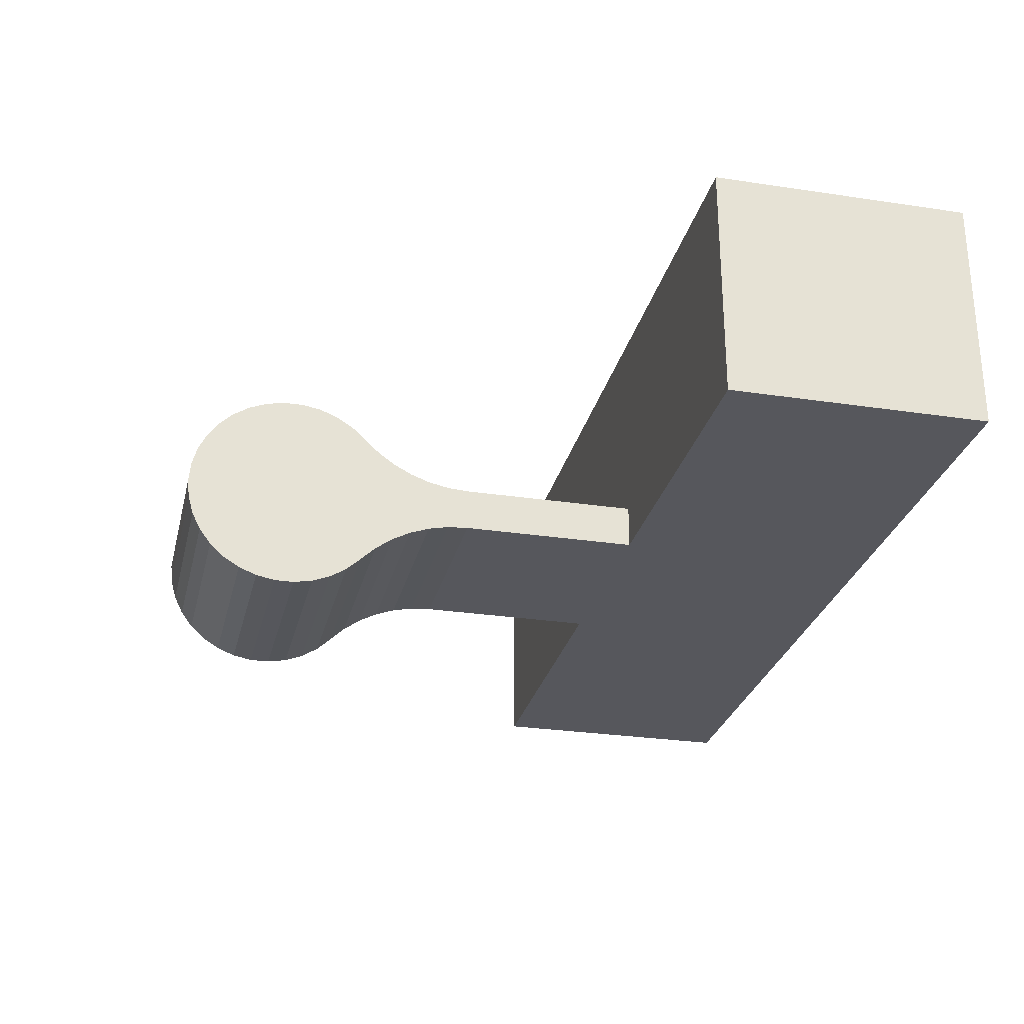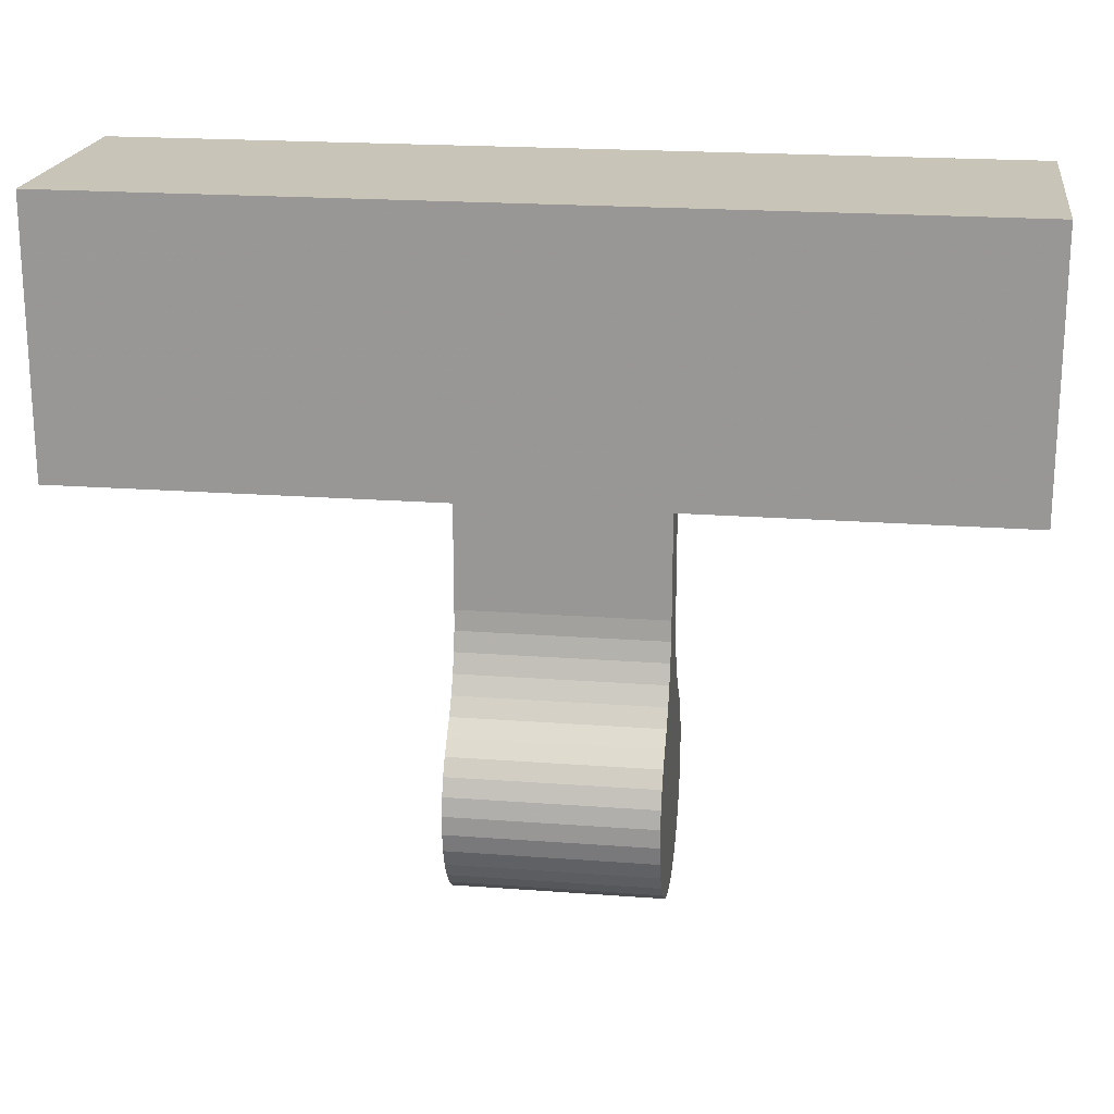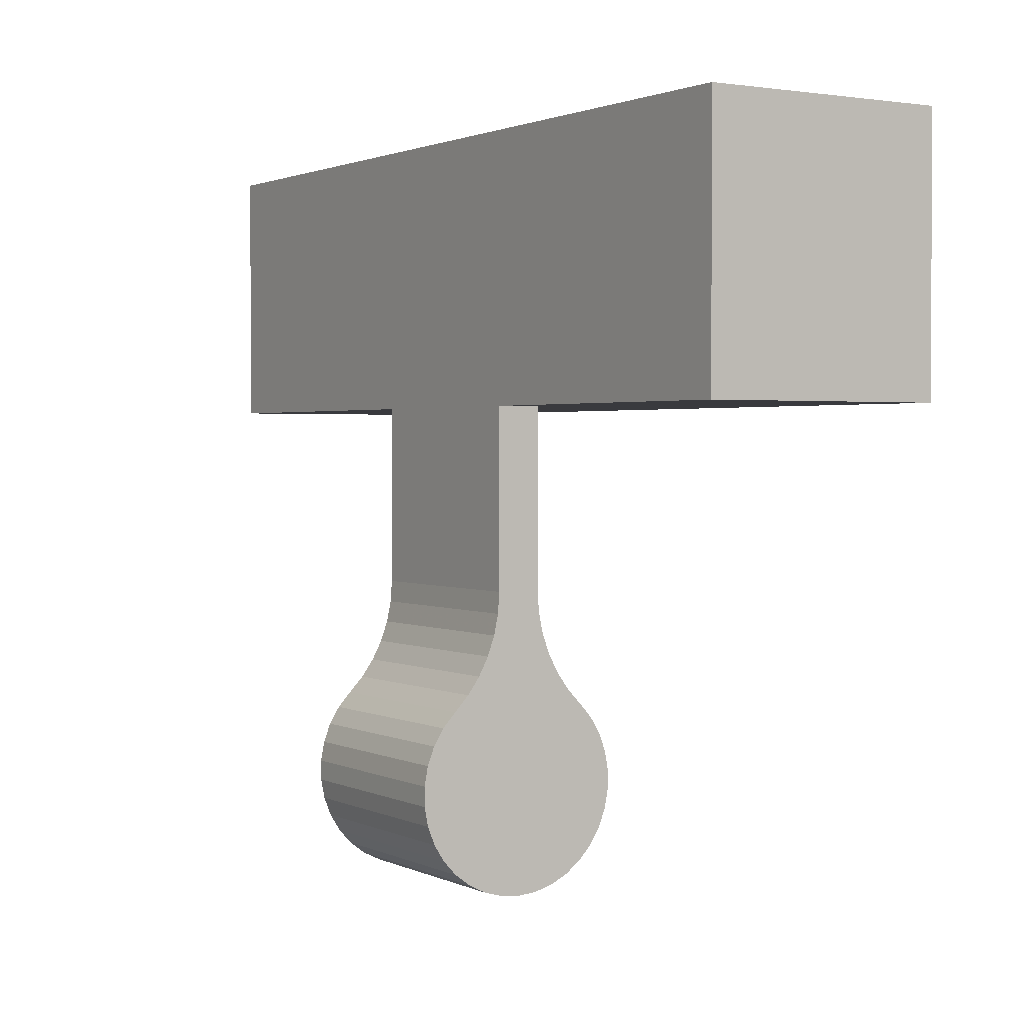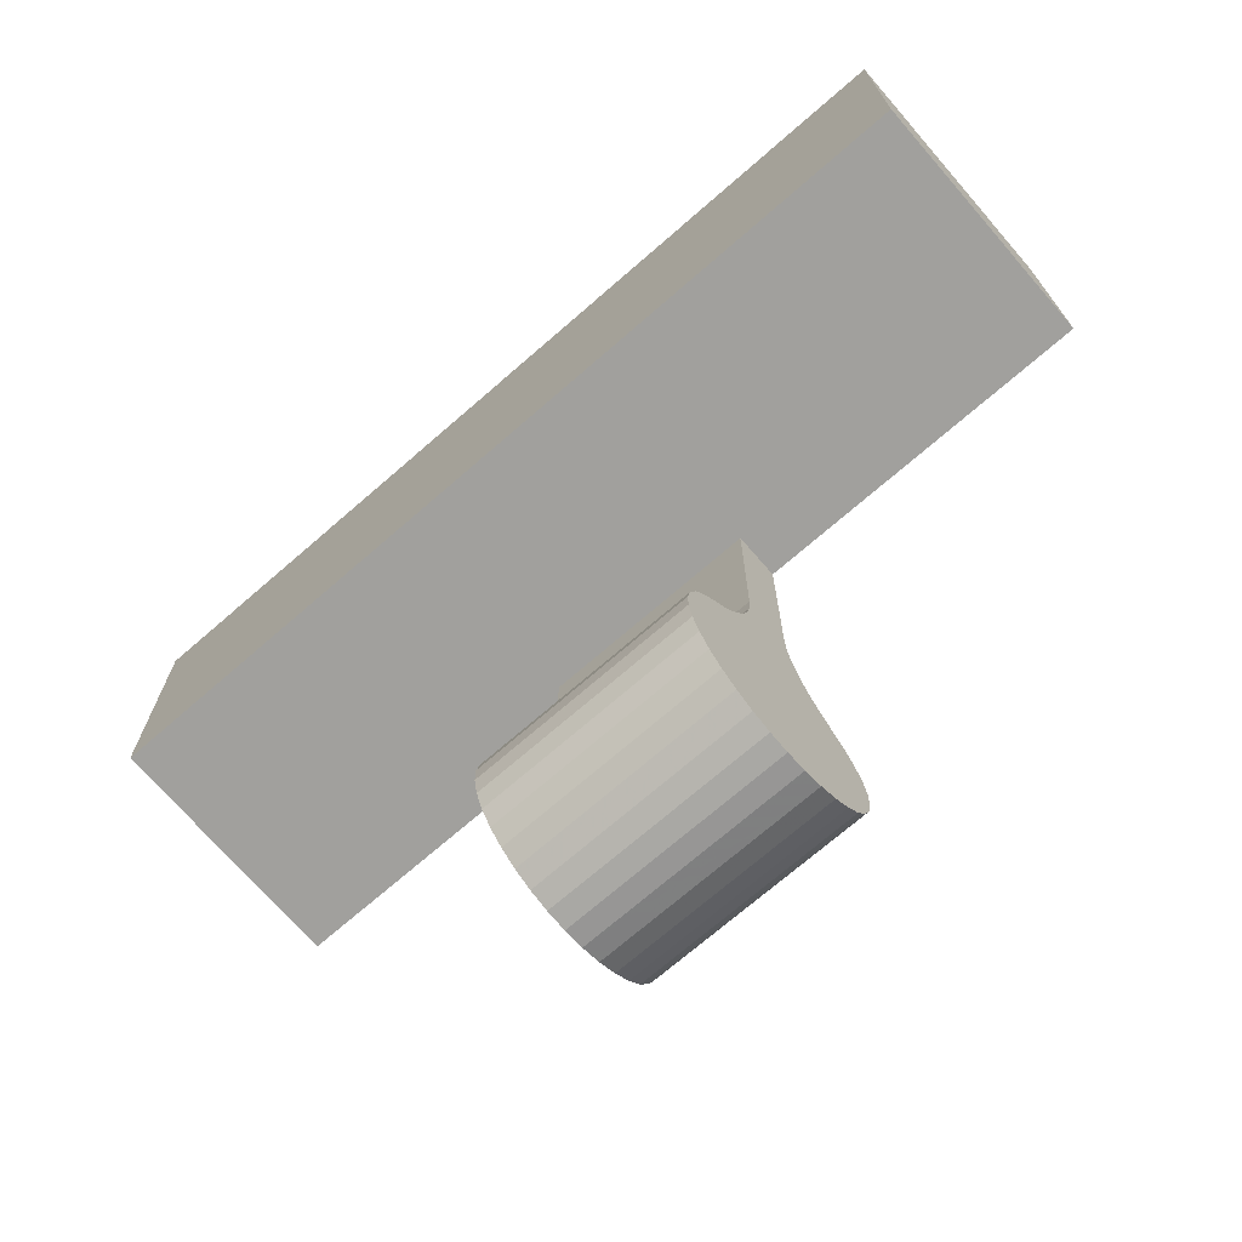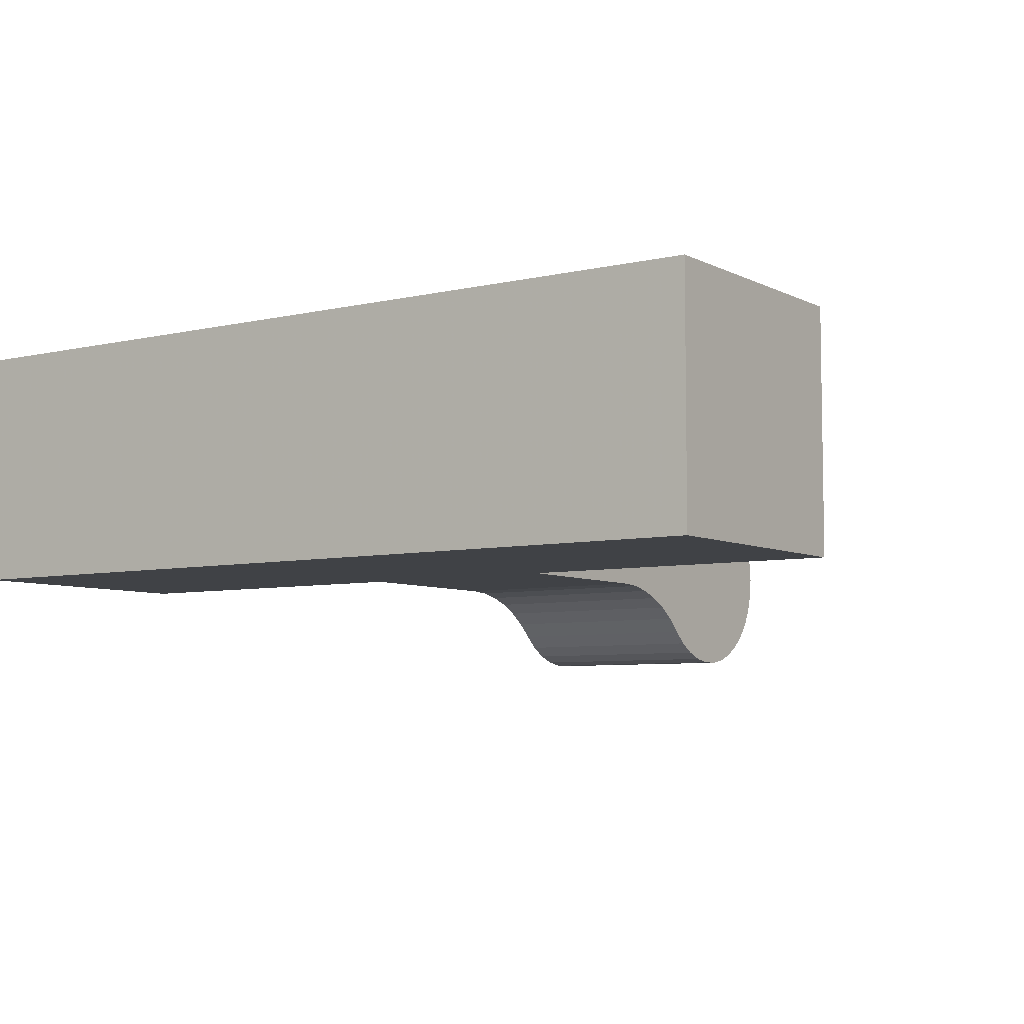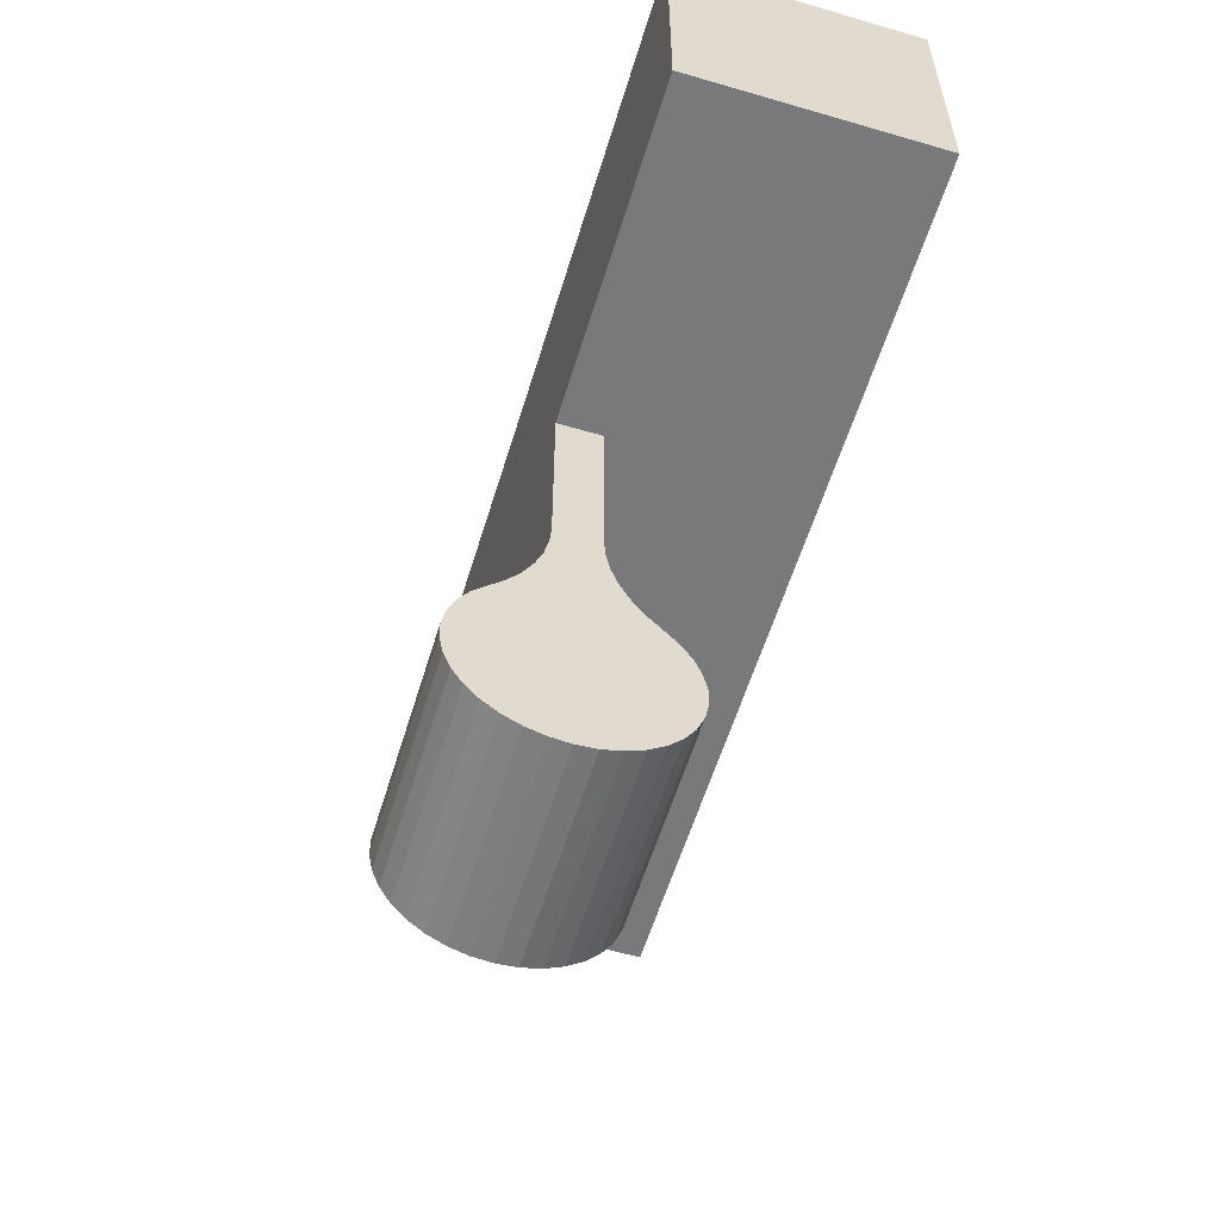
<metadata>
{"format":"obj","ext":"obj","renderer":"f3d","projection":"perspective","resolution":1024,"background":"white","views":[{"elev":-27.5,"azim":-103.1,"up":"+Y"},{"elev":20.1,"azim":-172.1,"up":"+Z"},{"elev":1.6,"azim":57.7,"up":"+Z"},{"elev":-71.6,"azim":-139.0,"up":"+Z"},{"elev":-6.3,"azim":34.8,"up":"+Y"},{"elev":-57.9,"azim":73.1,"up":"+Z"}]}
</metadata>
<code>
v 0.05 0.1579 1.701
v -0.05 0.1579 1.701
v 0.05 0.1579 1.731
v -0.05 0.1579 1.731
v 0.05 0.13 1.701
v 0.05 0.13 1.731
v -0.05 0.13 1.701
v -0.05 0.13 1.731
v -0.012 0.13 1.701
v -0.012 0.135 1.701
v 0.012 0.135 1.701
v 0.012 0.13 1.701
v -0.012 0.135 1.681
v 0.012 0.135 1.681
v -0.012 0.1352 1.678
v 0.012 0.1352 1.678
v -0.012 0.1357 1.676
v 0.012 0.1357 1.676
v -0.012 0.1365 1.674
v 0.012 0.1365 1.674
v -0.012 0.1376 1.672
v 0.012 0.1376 1.672
v -0.012 0.139 1.67
v 0.012 0.139 1.67
v -0.012 0.1406 1.668
v 0.012 0.1406 1.668
v 0.012 0.13 1.681
v -0.012 0.13 1.681
v -0.012 0.1244 1.668
v 0.012 0.1244 1.668
v -0.012 0.126 1.67
v 0.012 0.126 1.67
v -0.012 0.1274 1.672
v 0.012 0.1274 1.672
v -0.012 0.1285 1.674
v 0.012 0.1285 1.674
v -0.012 0.1293 1.676
v 0.012 0.1293 1.676
v -0.012 0.1298 1.678
v 0.012 0.1298 1.678
v -0.012 0.1421 1.666
v 0.012 0.1421 1.666
v -0.012 0.1433 1.664
v 0.012 0.1433 1.664
v -0.012 0.1441 1.662
v 0.012 0.1441 1.662
v -0.012 0.1445 1.66
v 0.012 0.1445 1.66
v -0.012 0.1444 1.658
v 0.012 0.1444 1.658
v -0.012 0.144 1.656
v 0.012 0.144 1.656
v -0.012 0.1432 1.654
v 0.012 0.1432 1.654
v -0.012 0.1421 1.652
v 0.012 0.1421 1.652
v -0.012 0.1406 1.65
v 0.012 0.1406 1.65
v -0.012 0.1388 1.649
v 0.012 0.1388 1.649
v -0.012 0.1368 1.648
v 0.012 0.1368 1.648
v -0.012 0.1347 1.647
v 0.012 0.1347 1.647
v -0.012 0.1325 1.647
v 0.012 0.1325 1.647
v -0.012 0.1303 1.647
v 0.012 0.1303 1.647
v -0.012 0.1282 1.648
v 0.012 0.1282 1.648
v -0.012 0.1262 1.649
v 0.012 0.1262 1.649
v -0.012 0.1244 1.65
v 0.012 0.1244 1.65
v -0.012 0.1229 1.652
v 0.012 0.1229 1.652
v -0.012 0.1218 1.654
v 0.012 0.1218 1.654
v -0.012 0.121 1.656
v 0.012 0.121 1.656
v -0.012 0.1206 1.658
v 0.012 0.1206 1.658
v -0.012 0.1205 1.66
v 0.012 0.1205 1.66
v -0.012 0.1209 1.662
v 0.012 0.1209 1.662
v -0.012 0.1217 1.664
v 0.012 0.1217 1.664
v -0.012 0.1229 1.666
v 0.012 0.1229 1.666
f 1 2 3
f 3 2 4
f 5 1 6
f 6 1 3
f 2 7 4
f 4 7 8
f 8 6 4
f 4 6 3
f 9 7 10
f 10 7 2
f 10 2 1
f 10 1 11
f 11 1 5
f 11 5 12
f 13 14 15
f 15 14 16
f 15 16 17
f 17 16 18
f 17 18 19
f 19 18 20
f 19 20 21
f 21 20 22
f 21 22 23
f 23 22 24
f 23 24 25
f 25 24 26
f 11 14 10
f 10 14 13
f 27 12 28
f 28 12 9
f 9 12 6
f 9 6 8
f 12 5 6
f 8 7 9
f 29 30 31
f 31 30 32
f 31 32 33
f 33 32 34
f 33 34 35
f 35 34 36
f 35 36 37
f 37 36 38
f 37 38 39
f 39 38 40
f 39 40 28
f 28 40 27
f 25 26 41
f 41 26 42
f 41 42 43
f 43 42 44
f 43 44 45
f 45 44 46
f 45 46 47
f 47 46 48
f 47 48 49
f 49 48 50
f 49 50 51
f 51 50 52
f 51 52 53
f 53 52 54
f 53 54 55
f 55 54 56
f 55 56 57
f 57 56 58
f 57 58 59
f 59 58 60
f 59 60 61
f 61 60 62
f 61 62 63
f 63 62 64
f 63 64 65
f 65 64 66
f 65 66 67
f 67 66 68
f 67 68 69
f 69 68 70
f 69 70 71
f 71 70 72
f 71 72 73
f 73 72 74
f 73 74 75
f 75 74 76
f 75 76 77
f 77 76 78
f 77 78 79
f 79 78 80
f 79 80 81
f 81 80 82
f 81 82 83
f 83 82 84
f 83 84 85
f 85 84 86
f 85 86 87
f 87 86 88
f 87 88 89
f 89 88 90
f 89 90 29
f 29 90 30
f 90 76 30
f 30 76 74
f 30 74 72
f 76 90 78
f 78 90 88
f 78 88 80
f 80 88 86
f 80 86 82
f 82 86 84
f 30 72 32
f 32 72 70
f 32 70 34
f 34 70 68
f 34 68 66
f 64 22 66
f 66 22 20
f 66 20 36
f 36 20 38
f 38 20 18
f 38 18 40
f 40 18 16
f 40 16 27
f 27 16 14
f 27 14 12
f 12 14 11
f 64 62 22
f 22 62 24
f 24 62 60
f 24 60 26
f 26 60 58
f 26 58 56
f 26 56 42
f 42 56 54
f 42 54 44
f 44 54 52
f 44 52 46
f 46 52 50
f 46 50 48
f 36 34 66
f 41 55 25
f 25 55 57
f 25 57 59
f 55 41 53
f 53 41 43
f 53 43 51
f 51 43 45
f 51 45 49
f 49 45 47
f 25 59 23
f 23 59 61
f 23 61 21
f 21 61 63
f 21 63 65
f 67 33 65
f 65 33 35
f 65 35 19
f 19 35 17
f 17 35 37
f 17 37 15
f 15 37 39
f 15 39 13
f 13 39 28
f 13 28 10
f 10 28 9
f 67 69 33
f 33 69 31
f 31 69 71
f 31 71 29
f 29 71 73
f 29 73 75
f 29 75 89
f 89 75 77
f 89 77 87
f 87 77 79
f 87 79 85
f 85 79 81
f 85 81 83
f 19 21 65

</code>
